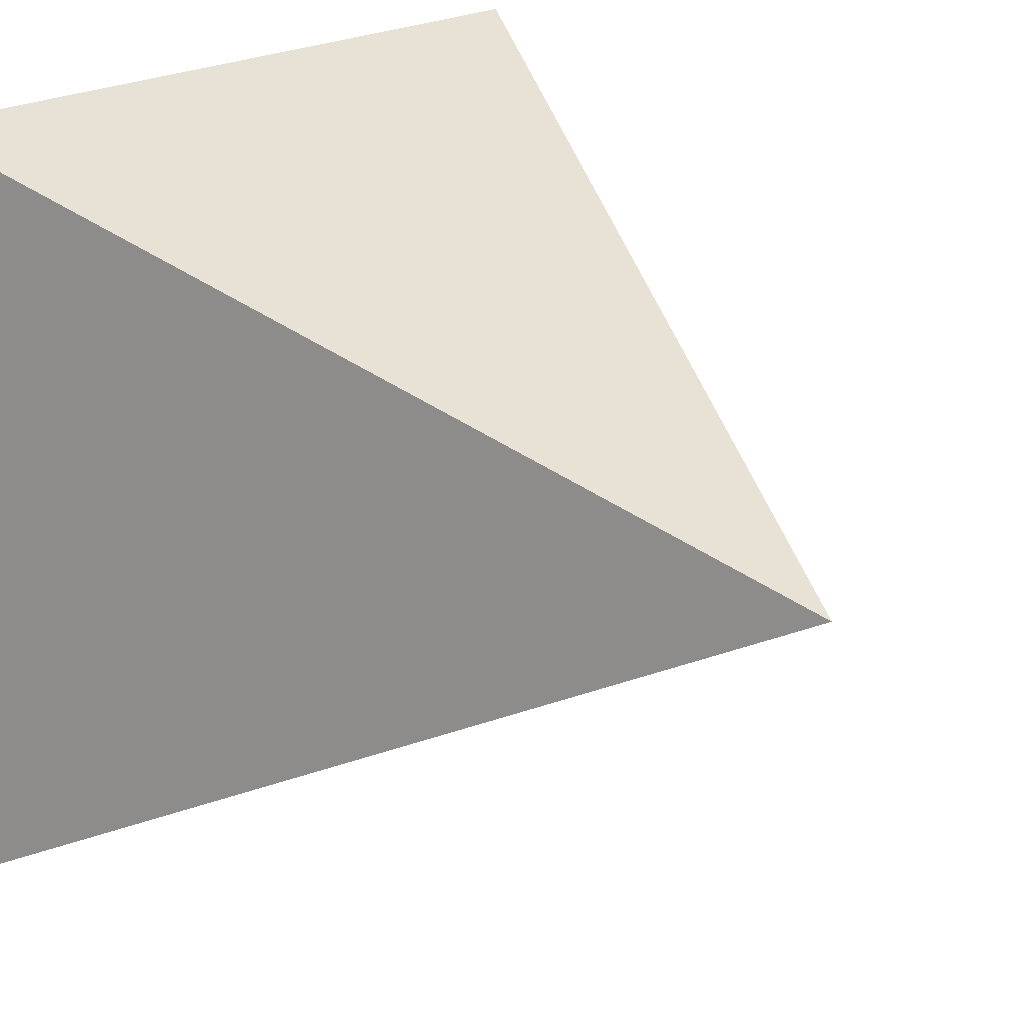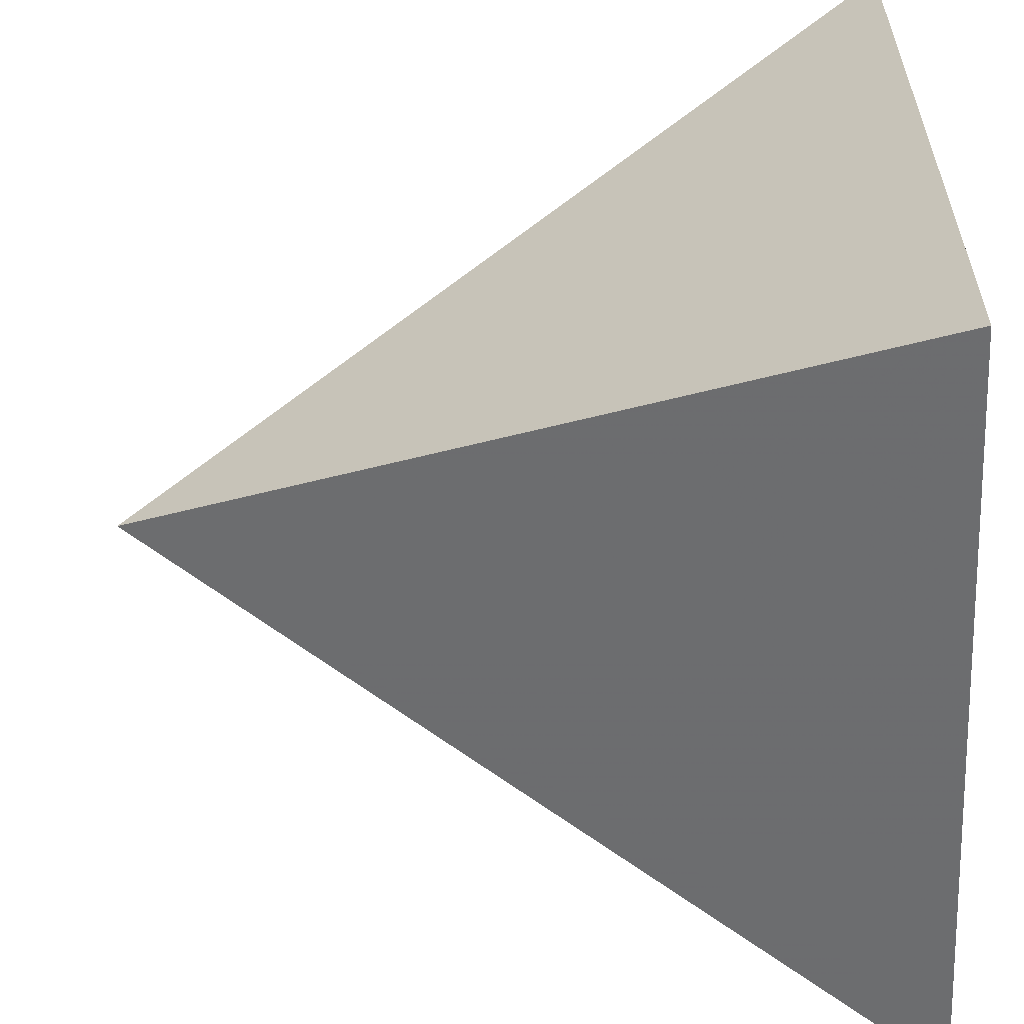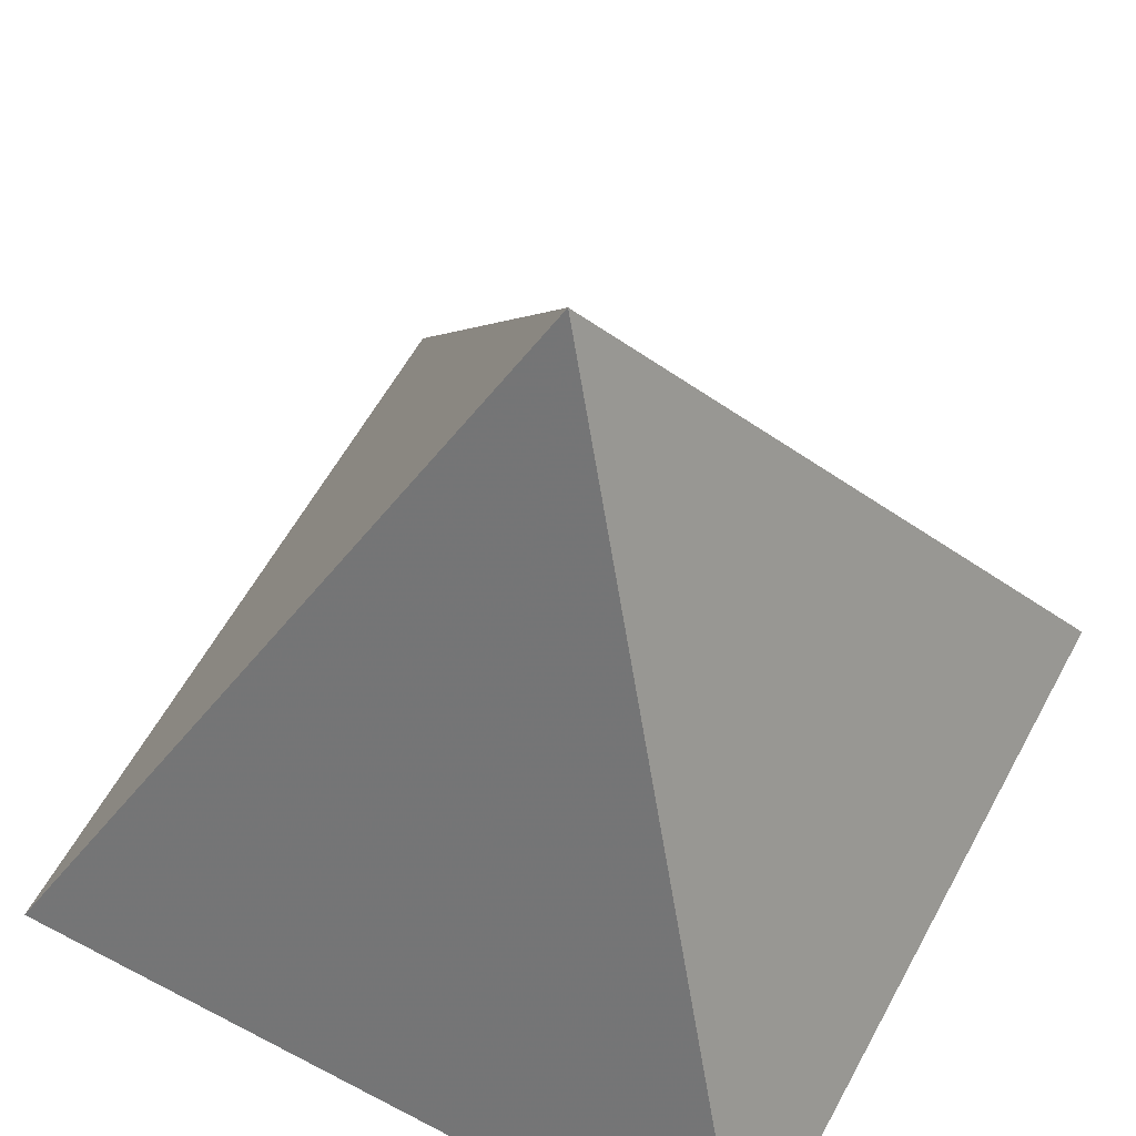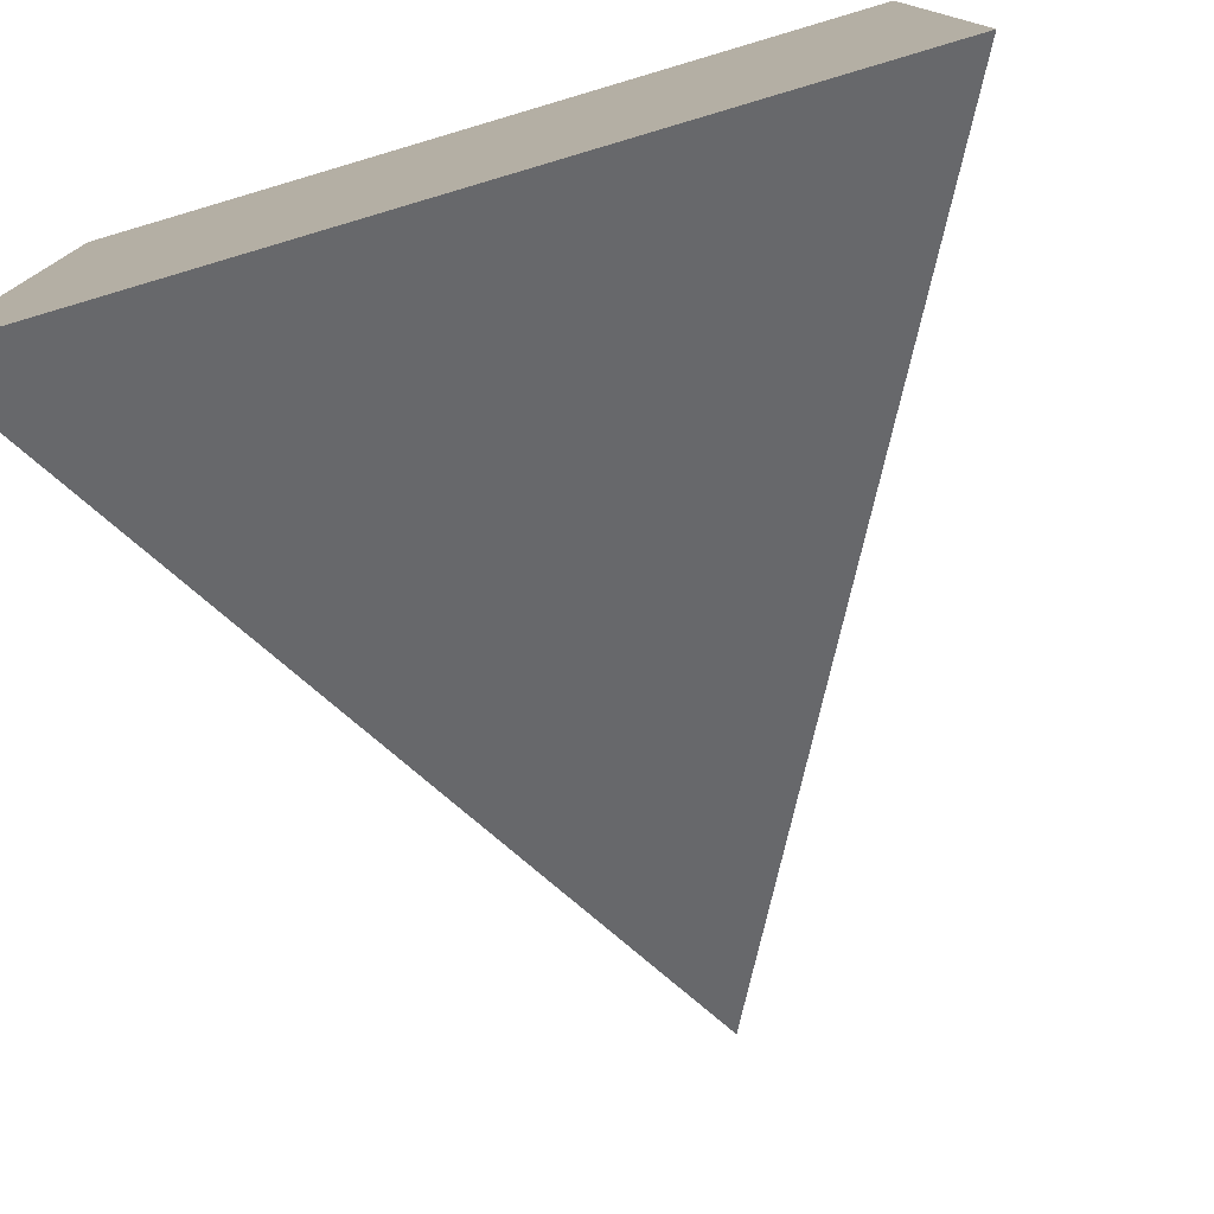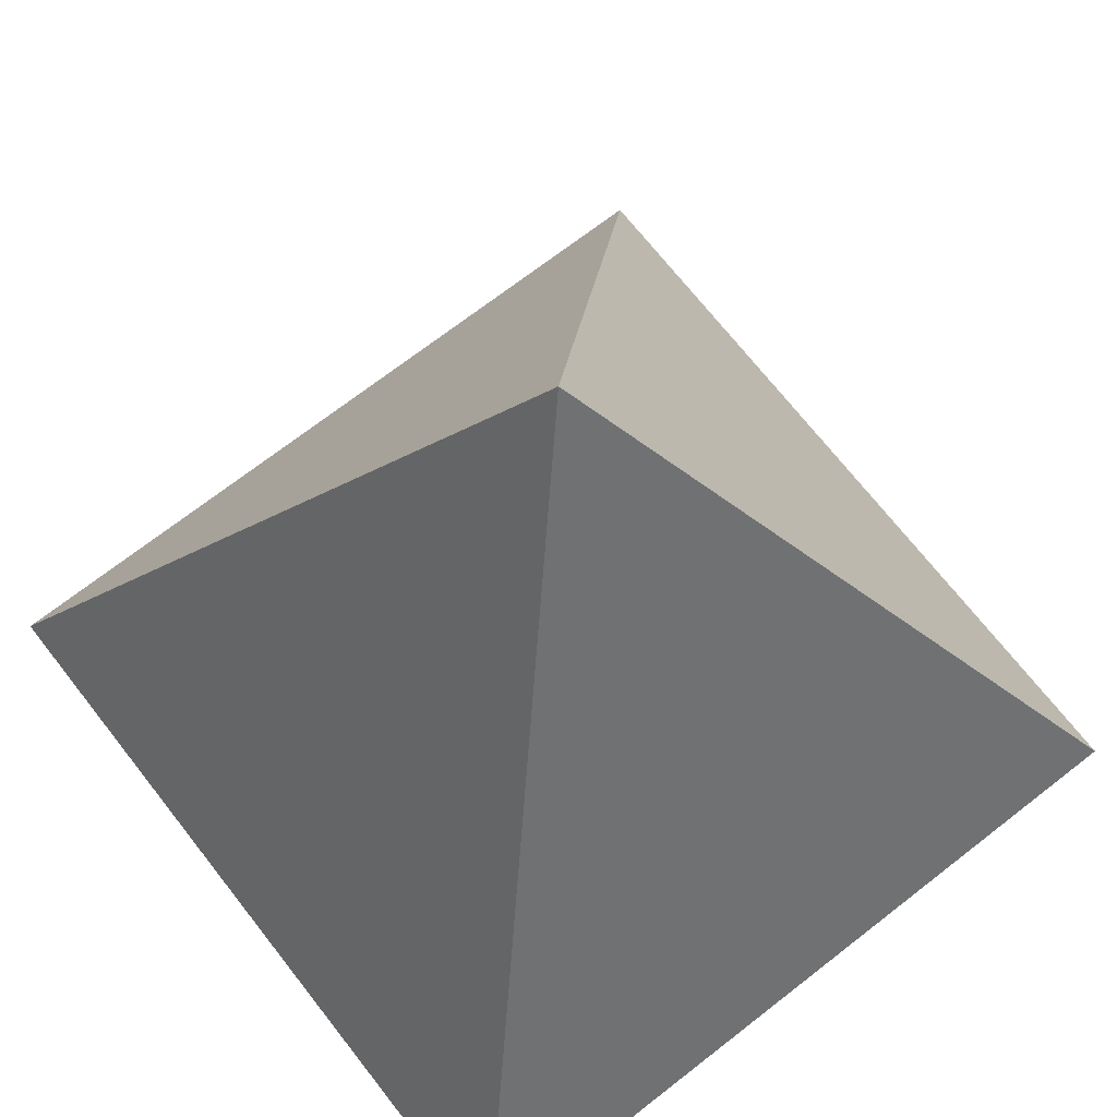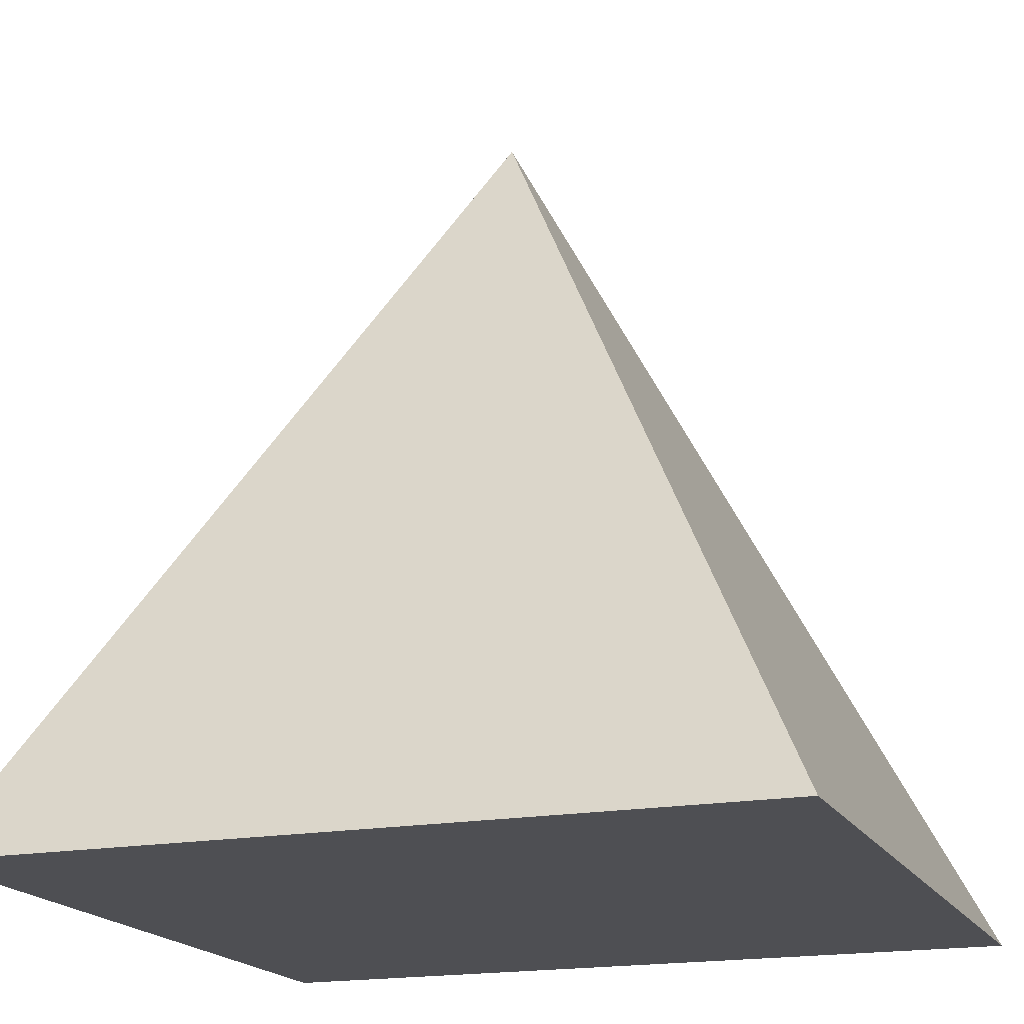
<metadata>
{"format":"obj","ext":"obj","renderer":"f3d","projection":"perspective","resolution":1024,"background":"white","views":[{"elev":21.5,"azim":133.1,"up":"+Z"},{"elev":-58.8,"azim":-87.6,"up":"+Z"},{"elev":58.9,"azim":118.3,"up":"+Y"},{"elev":-77.7,"azim":16.5,"up":"+Z"},{"elev":70.0,"azim":-38.0,"up":"+Y"},{"elev":-18.1,"azim":-69.9,"up":"+Y"}]}
</metadata>
<code>
o Cube_Cube.001
v -1 -1 1
v -1 -1 -1
v 1 -1 -1
v 1 -1 1
v 0 1 0
f 1 2 3
f 4 1 3
f 2 1 5
f 5 3 2
f 5 4 3
f 5 1 4

</code>
